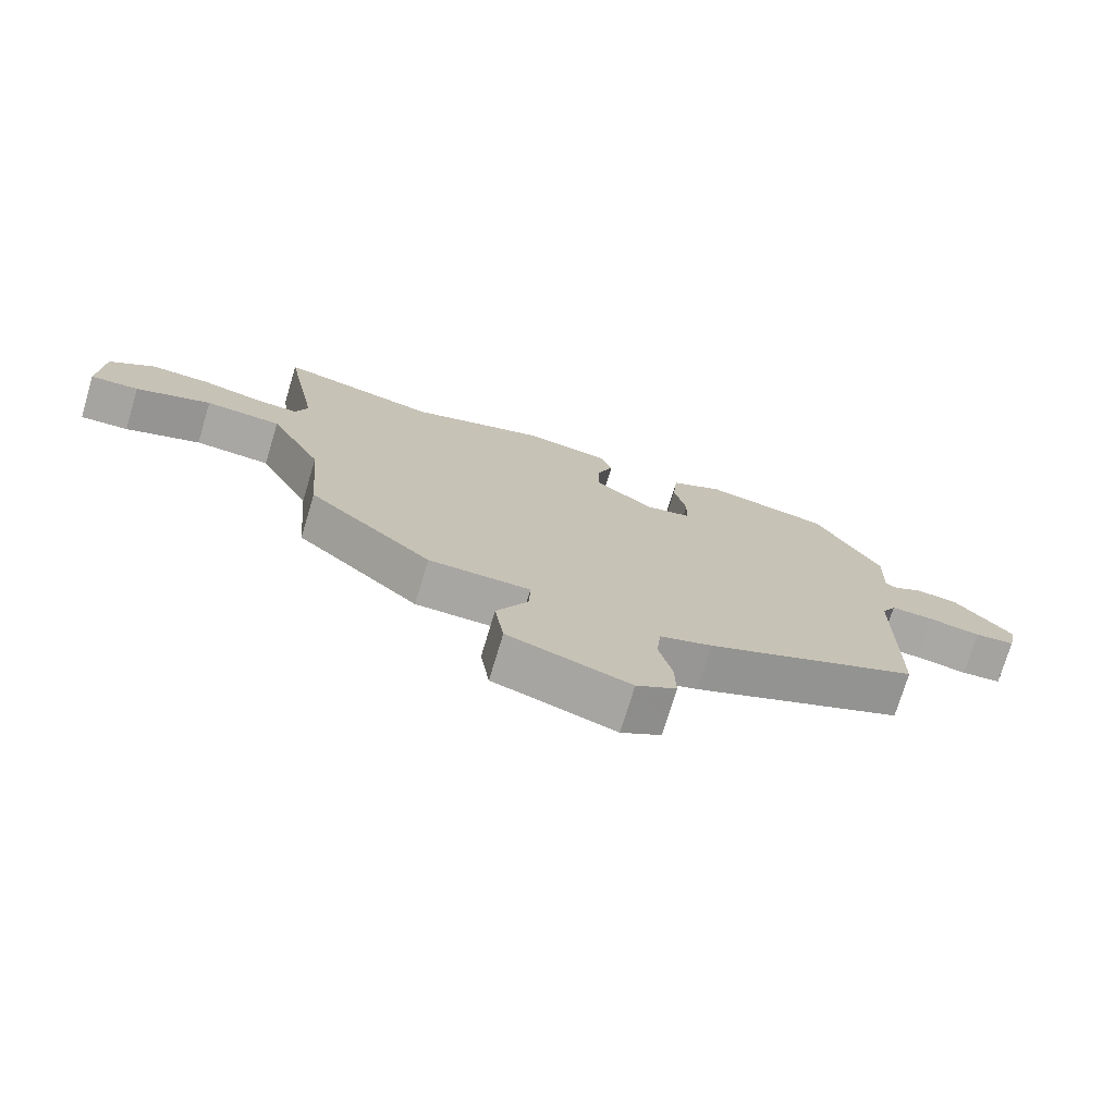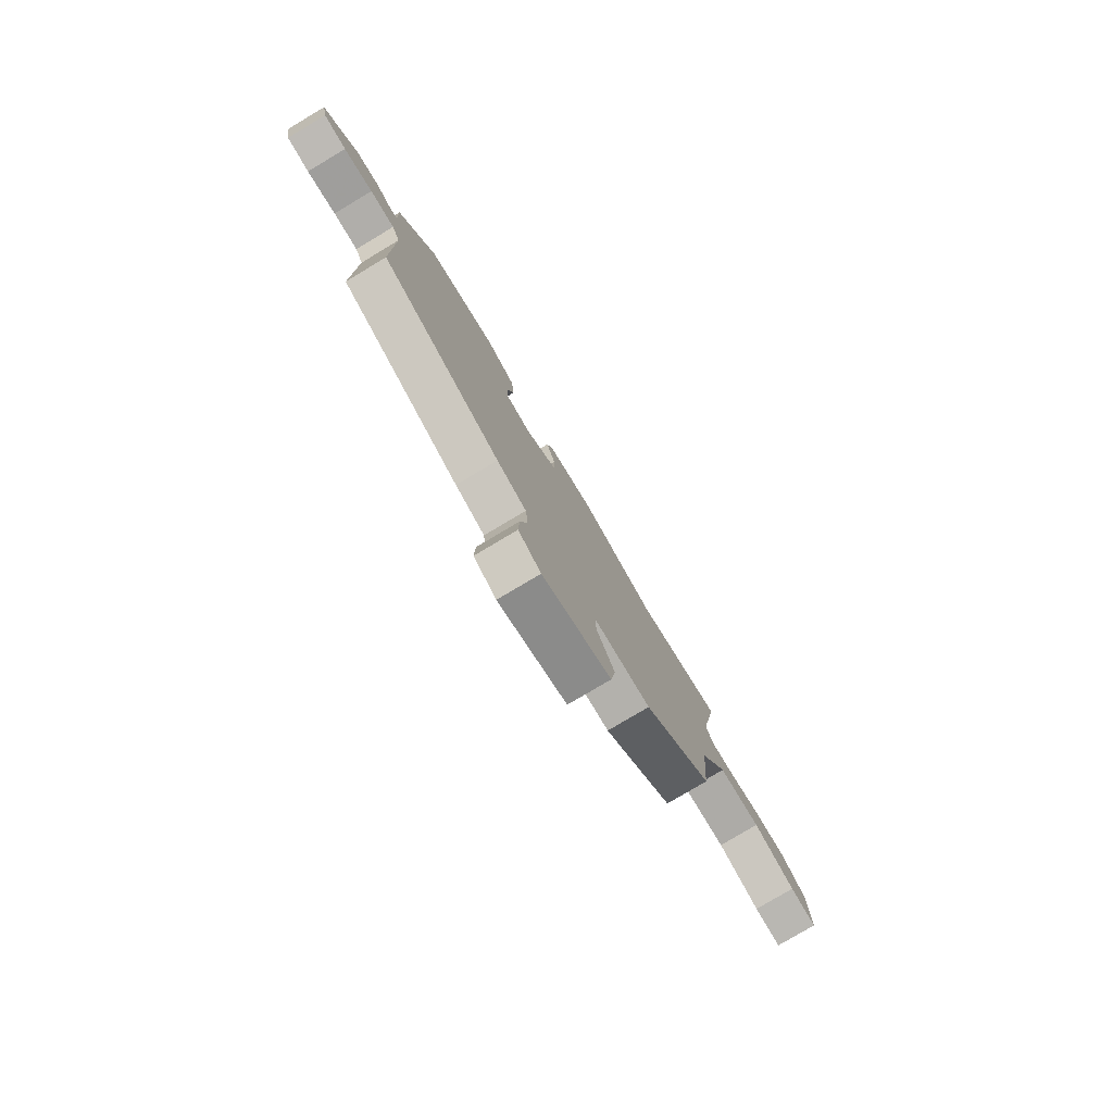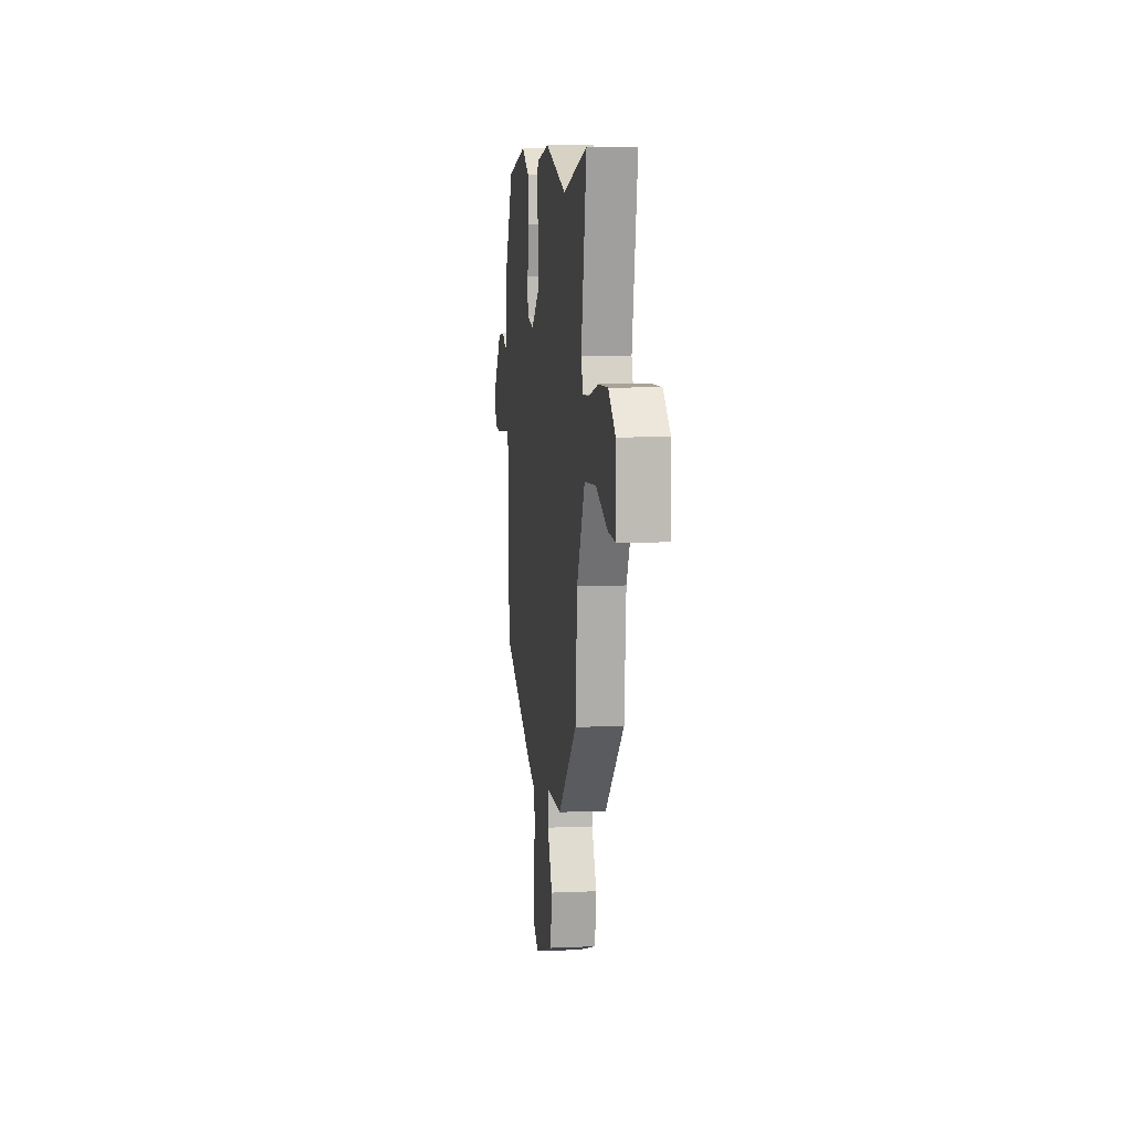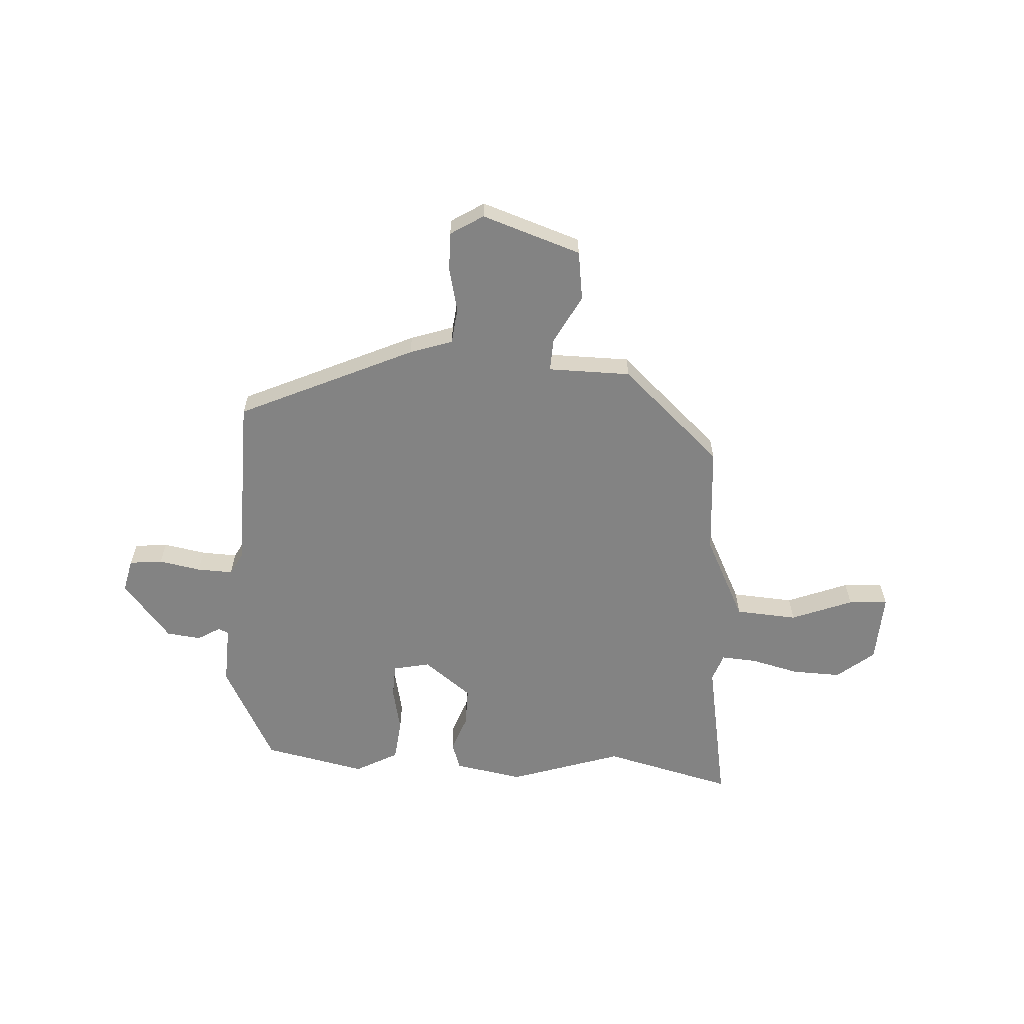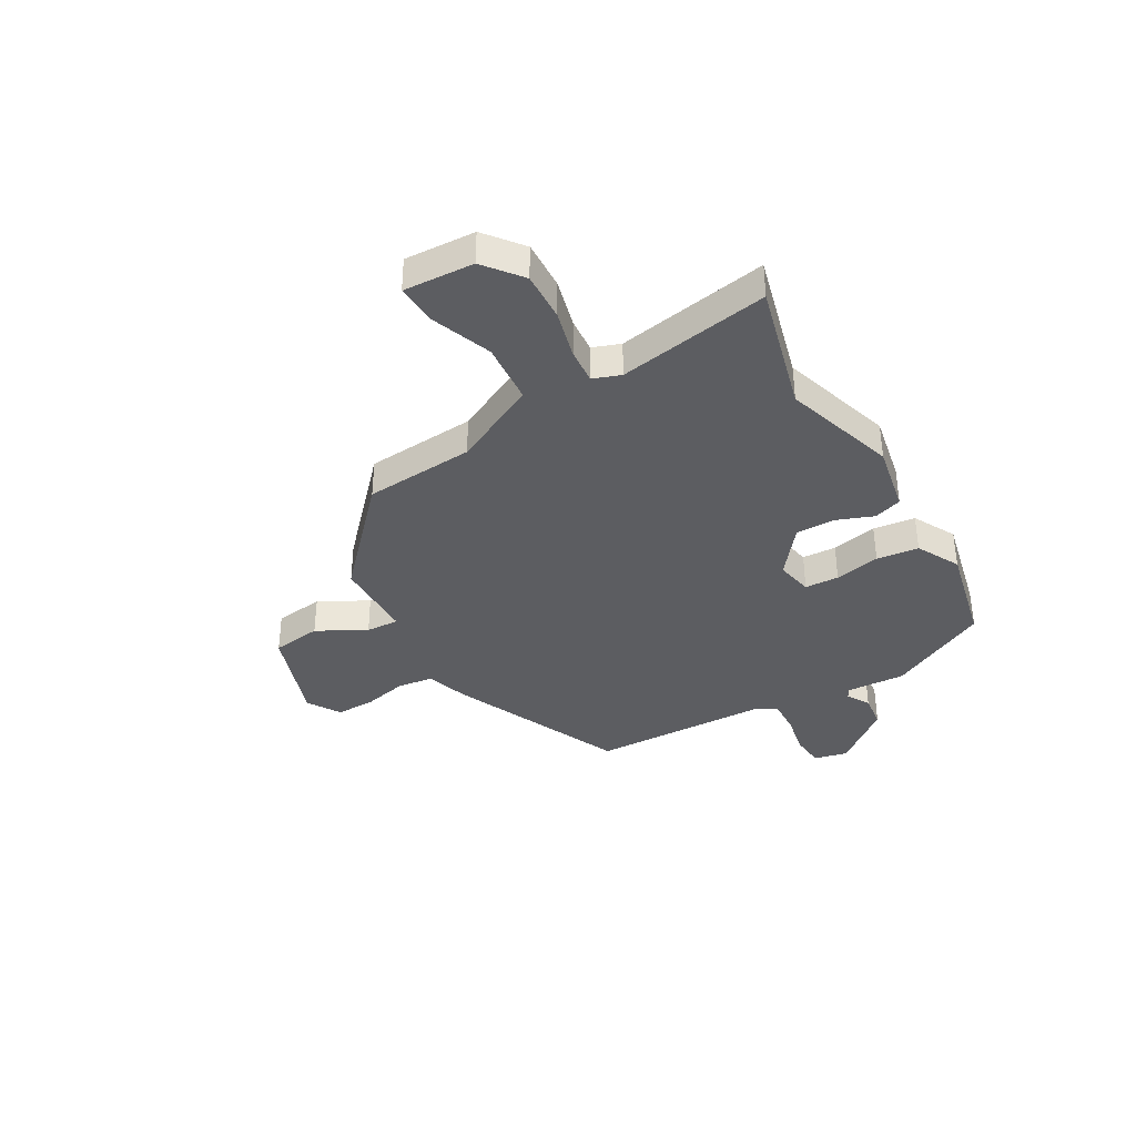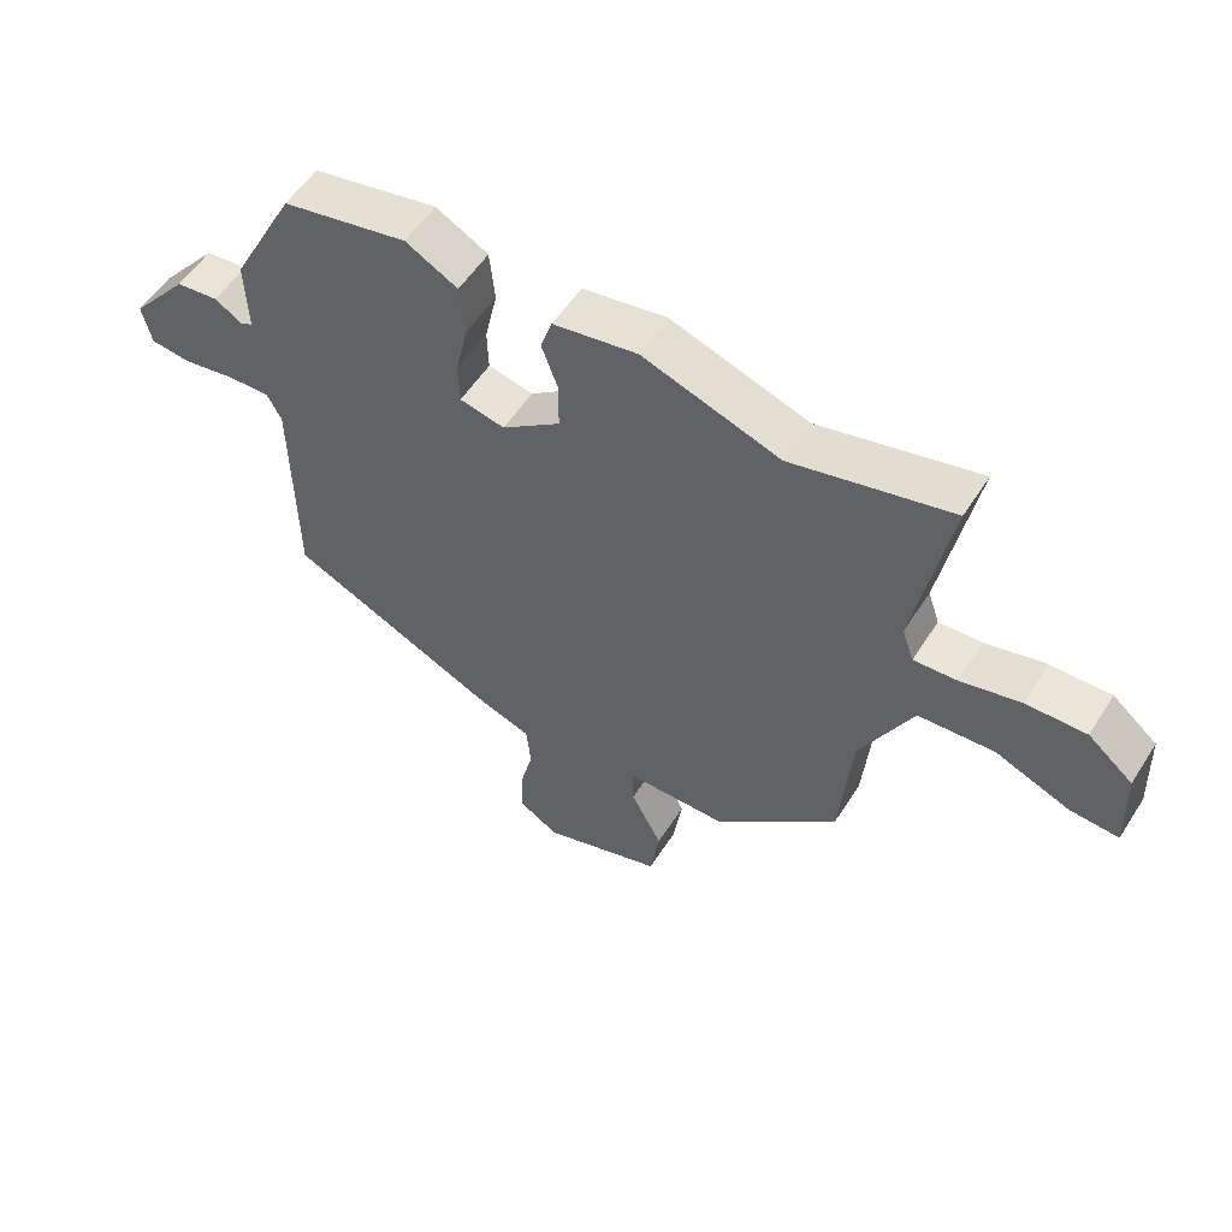
<metadata>
{"format":"obj","ext":"obj","renderer":"f3d","projection":"perspective","resolution":1024,"background":"white","views":[{"elev":-74.3,"azim":-16.8,"up":"+Z"},{"elev":-79.1,"azim":120.8,"up":"+Z"},{"elev":8.2,"azim":-97.0,"up":"+Z"},{"elev":-61.0,"azim":176.1,"up":"+Y"},{"elev":-37.1,"azim":-61.0,"up":"+Y"},{"elev":55.1,"azim":-147.9,"up":"+Z"}]}
</metadata>
<code>
v -0.553 0.07 0.513
v -0.309 0.07 0.454
v -0.099 0.07 0.525
v 0.03 0.07 0.503
v 0.048 0.07 0.451
v 0.023 0.07 0.382
v 0.023 0.07 0.308
v 0.113 0.07 0.24
v 0.182 0.07 0.255
v 0.184 0.07 0.319
v 0.165 0.07 0.404
v 0.173 0.07 0.483
v 0.253 0.07 0.527
v 0.445 0.07 0.488
v 0.544 0.07 0.301
v 0.54 0.07 0.189
v 0.559 0.07 0.18
v 0.601 0.07 0.206
v 0.666 0.07 0.199
v 0.755 0.07 0.092
v 0.741 0.07 0.029
v 0.679 0.07 0.022
v 0.6 0.07 0.036
v 0.533 0.07 0.038
v 0.511 0.07 -0.004
v 0.507 0.07 -0.337
v 0.181 0.07 -0.489
v 0.101 0.07 -0.517
v 0.094 0.07 -0.585
v 0.114 0.07 -0.667
v 0.116 0.07 -0.74
v 0.055 0.07 -0.779
v -0.131 0.07 -0.718
v -0.145 0.07 -0.625
v -0.097 0.07 -0.533
v -0.095 0.07 -0.471
v -0.25 0.07 -0.471
v -0.439 0.07 -0.301
v -0.457 0.07 -0.095
v -0.537 0.07 0.062
v -0.653 0.07 0.069
v -0.768 0.07 0.023
v -0.842 0.07 0.018
v -0.837 0.07 0.15
v -0.768 0.07 0.207
v -0.676 0.07 0.205
v -0.584 0.07 0.183
v -0.518 0.07 0.179
v -0.5 0.07 0.231
v -0.553 0 0.513
v -0.309 0 0.454
v -0.099 0 0.525
v 0.03 0 0.503
v 0.048 0 0.451
v 0.023 0 0.382
v 0.023 0 0.308
v 0.113 0 0.24
v 0.182 0 0.255
v 0.184 0 0.319
v 0.165 0 0.404
v 0.173 0 0.483
v 0.253 0 0.527
v 0.445 0 0.488
v 0.544 0 0.301
v 0.54 0 0.189
v 0.559 0 0.18
v 0.601 0 0.206
v 0.666 0 0.199
v 0.755 0 0.092
v 0.741 0 0.029
v 0.679 0 0.022
v 0.6 0 0.036
v 0.533 0 0.038
v 0.511 0 -0.004
v 0.507 0 -0.337
v 0.181 0 -0.489
v 0.101 0 -0.517
v 0.094 0 -0.585
v 0.114 0 -0.667
v 0.116 0 -0.74
v 0.055 0 -0.779
v -0.131 0 -0.718
v -0.145 0 -0.625
v -0.097 0 -0.533
v -0.095 0 -0.471
v -0.25 0 -0.471
v -0.439 0 -0.301
v -0.457 0 -0.095
v -0.537 0 0.062
v -0.653 0 0.069
v -0.768 0 0.023
v -0.842 0 0.018
v -0.837 0 0.15
v -0.768 0 0.207
v -0.676 0 0.205
v -0.584 0 0.183
v -0.518 0 0.179
v -0.5 0 0.231
f 44 45 46 47
f 44 47 48
f 41 42 43 44
f 40 41 44 48
f 39 40 48 49
f 36 37 38 39
f 32 33 34 35
f 32 35 36
f 29 30 31 32
f 28 29 32 36
f 25 26 27 28
f 24 25 28 36
f 20 21 22 23
f 20 23 24
f 17 18 19 20
f 17 20 24
f 16 17 24 36
f 10 11 12 13
f 9 10 13 14
f 3 4 5 6
f 2 3 6 7
f 49 1 2 7
f 39 49 7 8
f 36 39 8 9
f 15 16 36
f 9 14 15 36
f 96 95 94 93
f 97 96 93
f 93 92 91 90
f 97 93 90 89
f 98 97 89 88
f 88 87 86 85
f 84 83 82 81
f 85 84 81
f 81 80 79 78
f 85 81 78 77
f 77 76 75 74
f 85 77 74 73
f 72 71 70 69
f 73 72 69
f 69 68 67 66
f 73 69 66
f 85 73 66 65
f 62 61 60 59
f 63 62 59 58
f 55 54 53 52
f 56 55 52 51
f 56 51 50 98
f 57 56 98 88
f 58 57 88 85
f 85 65 64
f 85 64 63 58
f 1 50 51 2
f 2 51 52 3
f 3 52 53 4
f 4 53 54 5
f 5 54 55 6
f 6 55 56 7
f 7 56 57 8
f 8 57 58 9
f 9 58 59 10
f 10 59 60 11
f 11 60 61 12
f 12 61 62 13
f 13 62 63 14
f 14 63 64 15
f 15 64 65 16
f 16 65 66 17
f 17 66 67 18
f 18 67 68 19
f 19 68 69 20
f 20 69 70 21
f 21 70 71 22
f 22 71 72 23
f 23 72 73 24
f 24 73 74 25
f 25 74 75 26
f 26 75 76 27
f 27 76 77 28
f 28 77 78 29
f 29 78 79 30
f 30 79 80 31
f 31 80 81 32
f 32 81 82 33
f 33 82 83 34
f 34 83 84 35
f 35 84 85 36
f 36 85 86 37
f 37 86 87 38
f 38 87 88 39
f 39 88 89 40
f 40 89 90 41
f 41 90 91 42
f 42 91 92 43
f 43 92 93 44
f 44 93 94 45
f 45 94 95 46
f 46 95 96 47
f 47 96 97 48
f 48 97 98 49
f 49 98 50 1

</code>
